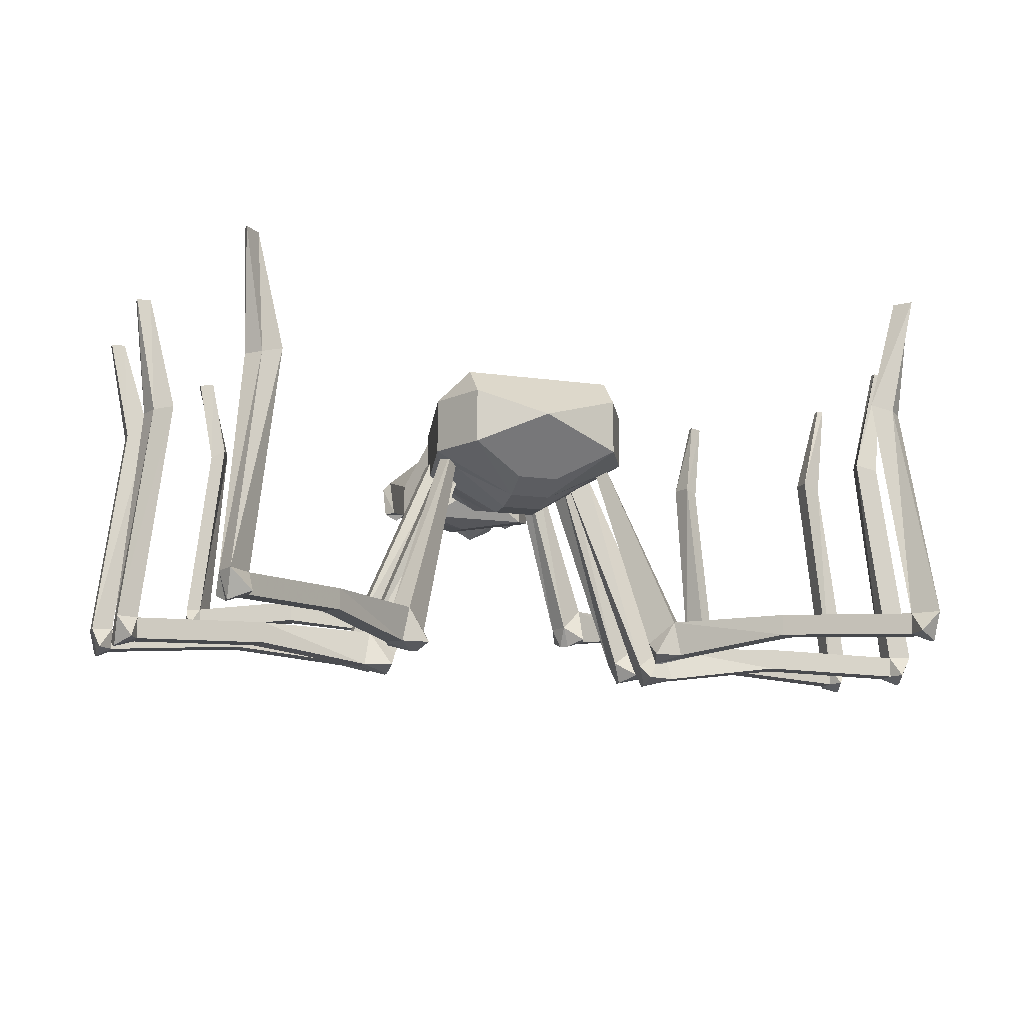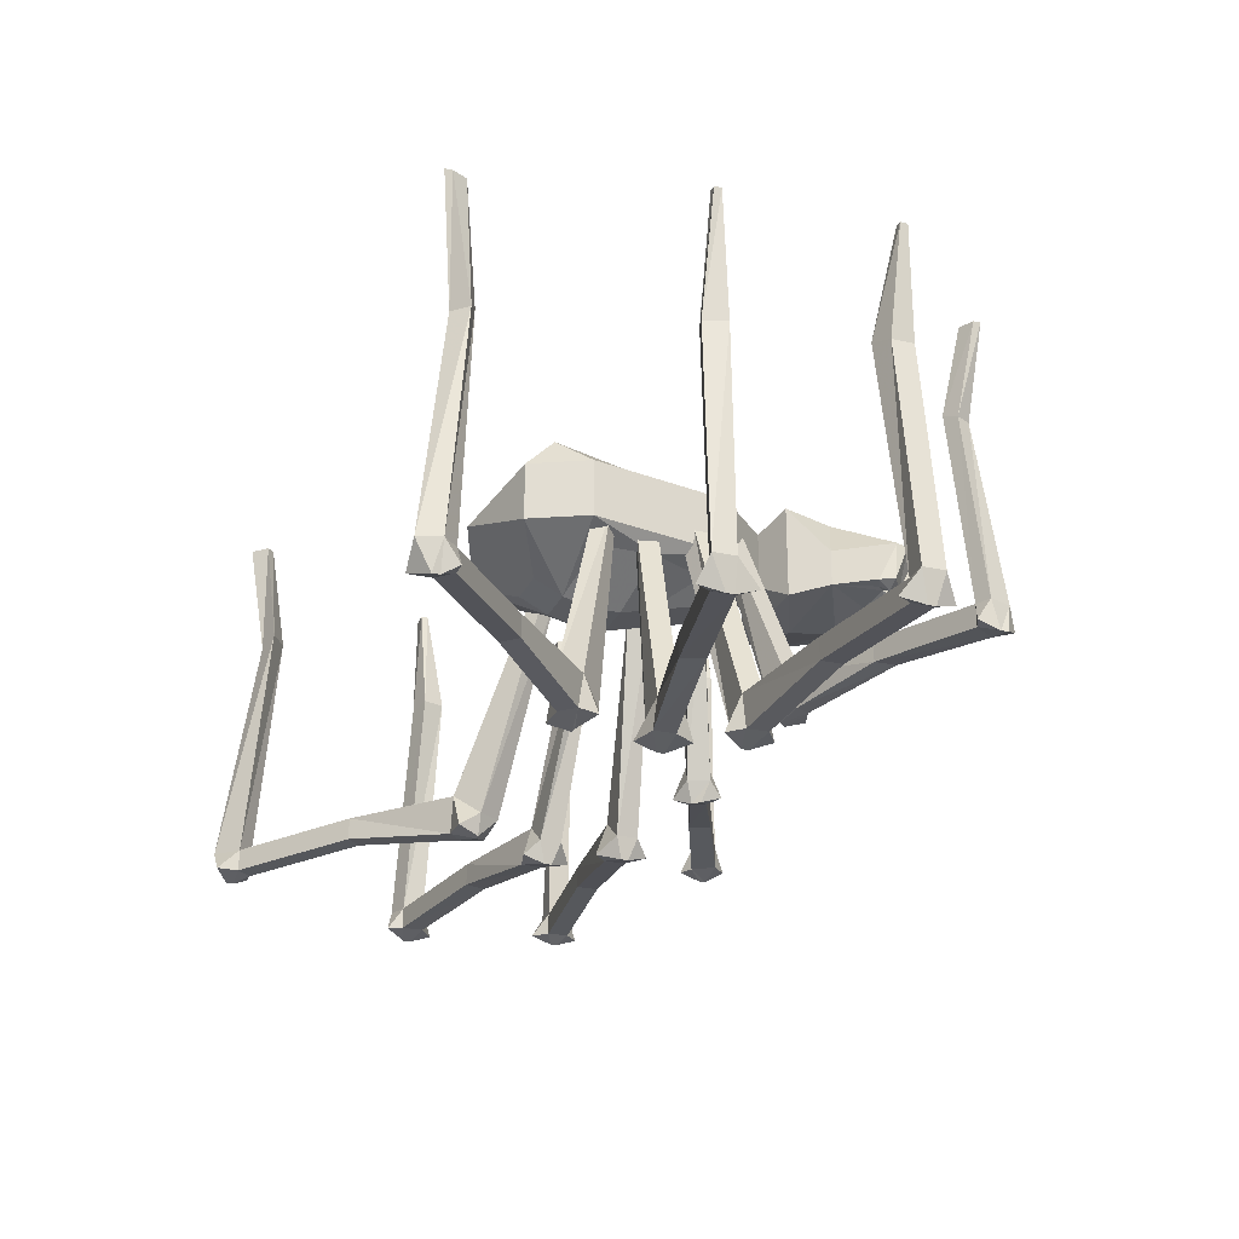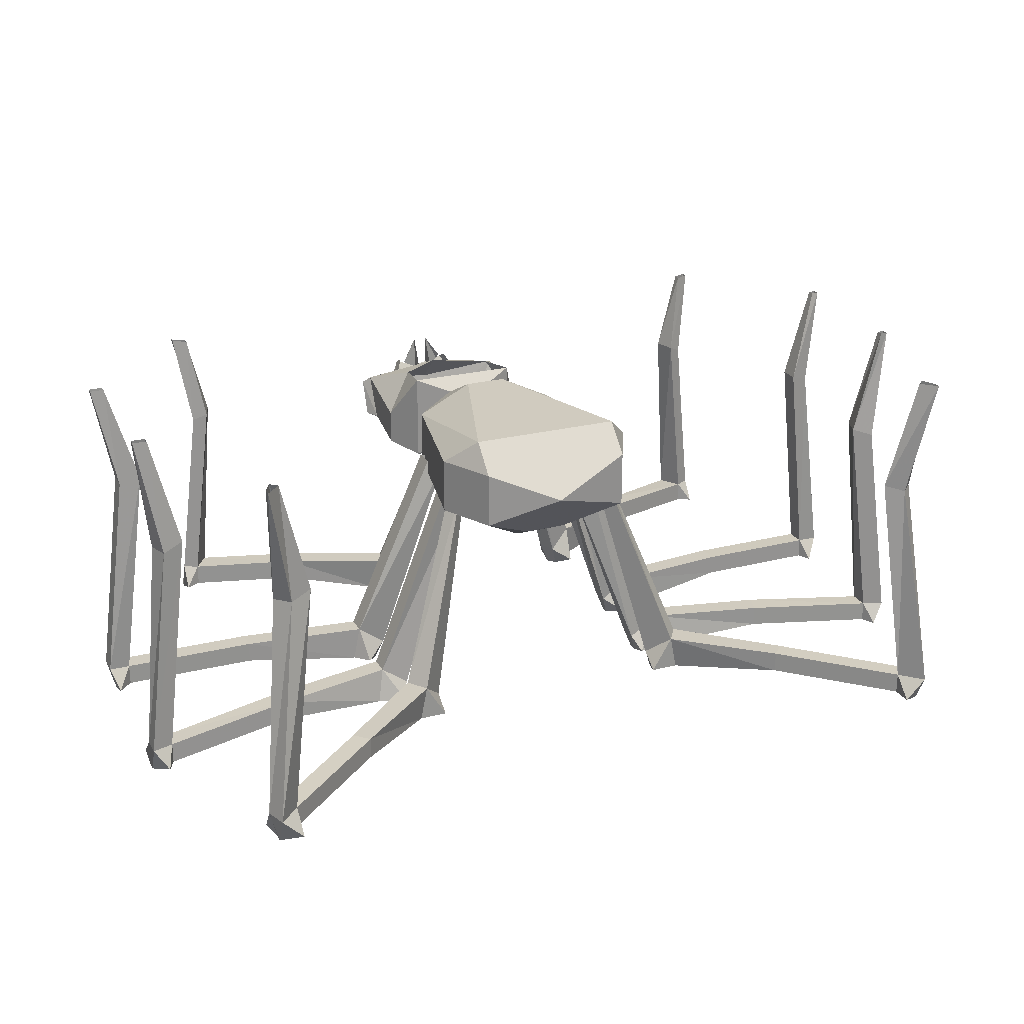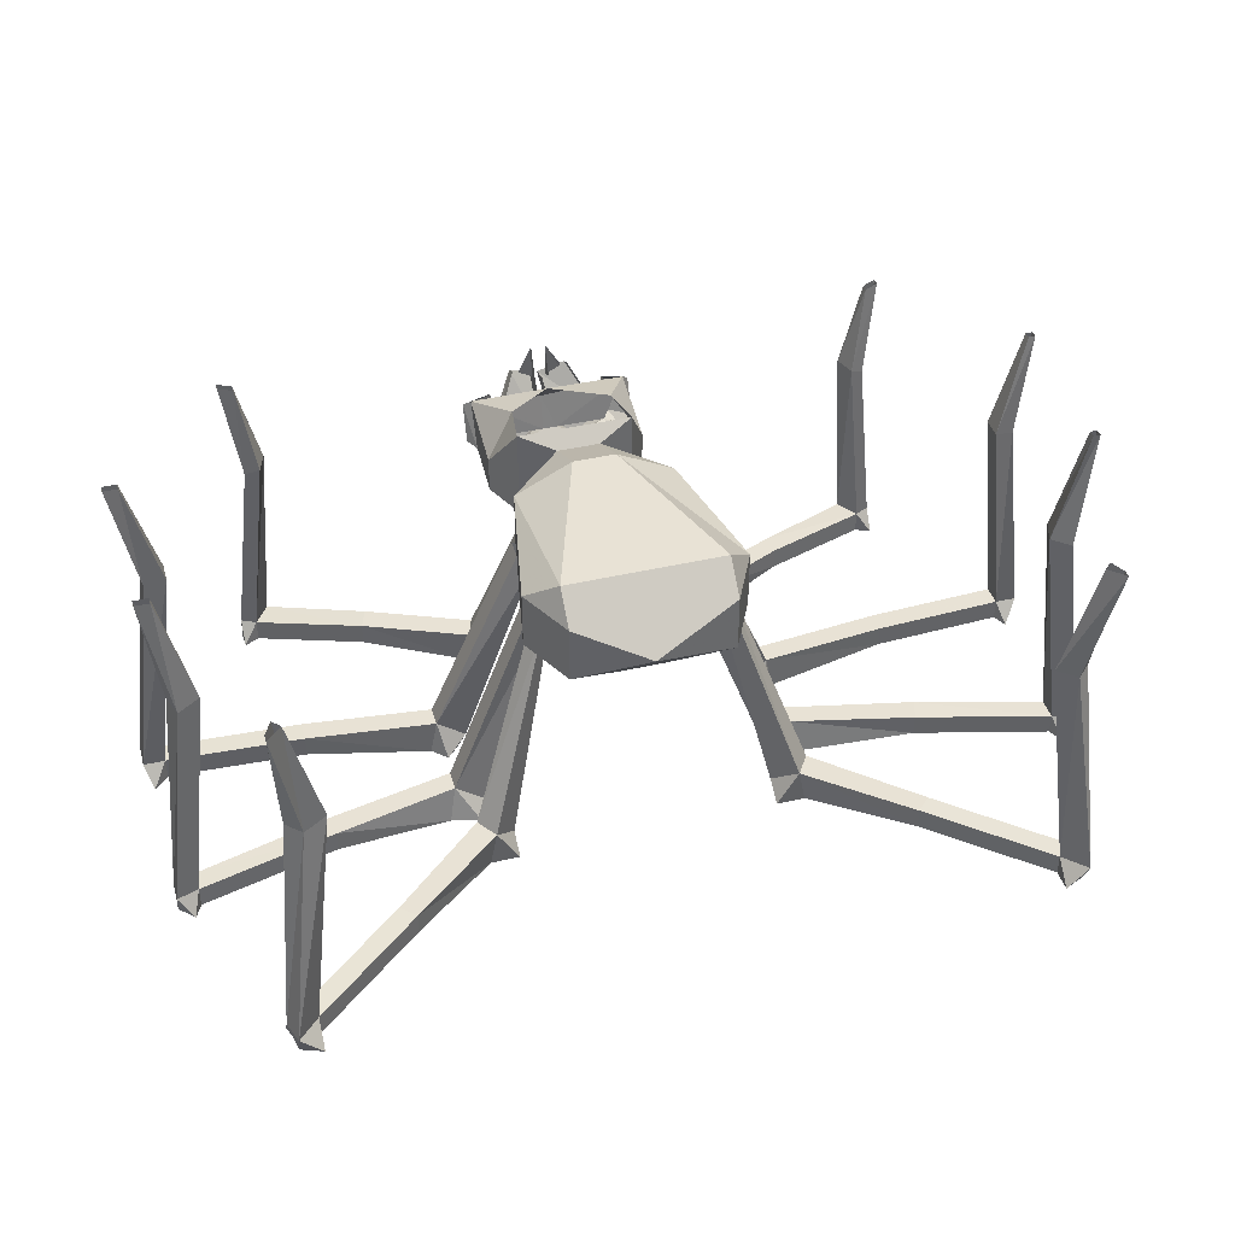
<metadata>
{"format":"obj","ext":"obj","renderer":"f3d","projection":"perspective","resolution":1024,"background":"white","views":[{"elev":-13.3,"azim":-17.9,"up":"+Y"},{"elev":-25.5,"azim":69.8,"up":"+Y"},{"elev":23.7,"azim":-23.1,"up":"+Y"},{"elev":40.8,"azim":-15.9,"up":"+Y"}]}
</metadata>
<code>
o npc/shadow_spider
v 21 -51 -1
v 21 -51 -4
v 22 -54 -3
v 22 -54 -2
v 22 -53 1
v 25 -48 -1
v 13 -20 -3
v 10 -21 -4
v 11 -21 -6
v 25 -48 -4
v 24 -53 -6
v 26 -53 -3
v 26 -53 0
v 42 -51 3
v 42 -48 3
v 13 -20 -6
v 19 -49 8
v 21 -49 5
v 21 -52 8
v 20 -52 8
v 19 -51 11
v 22 -46 11
v 13 -18 3
v 12 -19 2
v 13 -19 0
v 24 -46 8
v 24 -51 6
v 25 -51 9
v 23 -51 11
v 35 -49 22
v 35 -46 22
v 14 -18 1
v 43 -48 0
v 43 -51 0
v 61 -49 4
v 61 -52 4
v 61 -52 7
v 61 -49 7
v 57 -17 6
v 58 -17 3
v 64 -49 5
v 63 -52 2
v 63 -53 5
v 63 -53 6
v 62 -52 9
v 64 -49 8
v 60 -18 7
v 62 -1 6
v 61 -1 6
v 61 -1 5
v 61 -18 4
v 62 -1 5
v 37 -46 20
v 37 -49 20
v 52 -47 32
v 52 -50 32
v 50 -50 34
v 50 -47 34
v 46 -15 32
v 49 -15 30
v 54 -47 34
v 54 -50 32
v 53 -51 34
v 53 -51 35
v 50 -50 37
v 53 -47 37
v 49 -16 33
v 52 1 35
v 50 1 33
v 51 1 32
v 51 -16 31
v 52 1 34
v 31 -39 -27
v 31 -39 -30
v 17 -39 -24
v 18 -39 -21
v 31 -42 -27
v 46 -43 -33
v 46 -40 -33
v 44 -40 -36
v 31 -42 -30
v 18 -44 -24
v 15 -44 -25
v 14 -42 -23
v 6 -16 -19
v 8 -15 -20
v 9 -15 -17
v 15 -42 -20
v 18 -44 -19
v 19 -44 -22
v 44 -43 -36
v 48 -44 -36
v 48 -44 -35
v 48 -43 -32
v 48 -40 -34
v 45 -14 -33
v 43 -13 -32
v 42 -13 -35
v 47 -40 -37
v 46 -43 -38
v 16 -45 -21
v 15 -45 -22
v 7 -16 -17
v 44 -14 -35
v 47 -1 -36
v 47 -1 -35
v 45 -1 -34
v 45 -1 -35
v 43 -46 -14
v 43 -46 -17
v 25 -46 -15
v 25 -46 -12
v 43 -49 -14
v 62 -50 -16
v 62 -47 -16
v 62 -47 -19
v 43 -49 -17
v 26 -51 -15
v 23 -51 -17
v 21 -49 -15
v 10 -19 -13
v 13 -18 -14
v 13 -18 -11
v 21 -49 -12
v 24 -51 -10
v 26 -51 -12
v 62 -50 -19
v 64 -51 -18
v 64 -51 -17
v 63 -50 -14
v 65 -47 -16
v 61 -16 -16
v 58 -15 -15
v 58 -15 -18
v 65 -47 -19
v 63 -50 -21
v 22 -52 -13
v 22 -52 -14
v 11 -19 -10
v 61 -16 -19
v 63 -1 -18
v 63 -1 -17
v 62 -1 -17
v 62 -1 -18
v -20 -54 -2
v -20 -54 -3
v -19 -51 -4
v -19 -51 -1
v -20 -53 1
v -24 -53 0
v -24 -53 -3
v -22 -53 -6
v -23 -48 -4
v -11 -20 -6
v -9 -21 -6
v -8 -21 -4
v -23 -48 -1
v -40 -48 3
v -40 -51 3
v -41 -51 0
v -11 -20 -3
v -41 -48 0
v -59 -49 4
v -59 -49 7
v -59 -52 7
v -59 -52 4
v -18 -52 8
v -19 -52 8
v -19 -49 5
v -17 -49 8
v -17 -51 11
v -21 -51 11
v -23 -51 9
v -22 -51 6
v -22 -46 8
v -12 -18 1
v -11 -19 0
v -10 -19 2
v -20 -46 11
v -33 -46 22
v -33 -49 22
v -35 -49 20
v -11 -18 3
v -35 -46 20
v -50 -47 32
v -48 -47 34
v -48 -50 34
v -50 -50 32
v -62 -52 2
v -62 -53 5
v -62 -49 5
v -59 -18 4
v -56 -17 3
v -55 -17 6
v -62 -49 8
v -60 -52 9
v -62 -53 6
v -58 -18 7
v -61 -1 6
v -61 -1 5
v -59 -1 5
v -59 -1 6
v -52 -50 32
v -51 -51 34
v -52 -47 34
v -49 -16 31
v -47 -15 30
v -44 -15 32
v -51 -47 37
v -48 -50 37
v -51 -51 35
v -49 1 32
v -48 1 33
v -47 -16 33
v -50 1 34
v -50 1 35
v -16 -39 -21
v -15 -39 -24
v -29 -39 -30
v -30 -39 -27
v -17 -44 -22
v -16 -44 -19
v -13 -42 -20
v -5 -16 -17
v -7 -15 -17
v -6 -15 -20
v -12 -42 -23
v -13 -44 -25
v -16 -44 -24
v -29 -42 -30
v -42 -43 -36
v -42 -40 -36
v -44 -40 -33
v -30 -42 -27
v -13 -45 -22
v -14 -45 -21
v -4 -16 -19
v -44 -43 -33
v -46 -44 -36
v -44 -43 -38
v -45 -40 -37
v -42 -14 -35
v -40 -13 -35
v -41 -13 -32
v -46 -40 -34
v -46 -43 -32
v -46 -44 -35
v -43 -14 -33
v -45 -1 -35
v -45 -1 -36
v -43 -1 -35
v -43 -1 -34
v -23 -46 -12
v -23 -46 -15
v -41 -46 -17
v -41 -46 -14
v -24 -51 -12
v -22 -51 -10
v -19 -49 -12
v -9 -19 -10
v -11 -18 -11
v -11 -18 -14
v -19 -49 -15
v -21 -51 -17
v -24 -51 -15
v -41 -49 -17
v -60 -50 -19
v -60 -47 -19
v -60 -47 -16
v -41 -49 -14
v -20 -52 -14
v -20 -52 -13
v -8 -19 -13
v -60 -50 -16
v -62 -51 -18
v -62 -50 -21
v -63 -47 -19
v -59 -16 -19
v -56 -15 -18
v -56 -15 -15
v -63 -47 -16
v -62 -50 -14
v -62 -51 -17
v -59 -16 -16
v -62 -1 -17
v -62 -1 -18
v -60 -1 -18
v -60 -1 -17
v 16 -20 4
v 12 -20 -16
v 12 -12 -16
v 16 -12 4
v 12 -12 12
v 12 -20 12
v 4 -26 4
v 12 -22 2
v 12 -22 -6
v 8 -22 -14
v 4 -24 -16
v 4 -20 -24
v 4 -12 -24
v 4 -8 -16
v 12 -8 8
v -10 -12 12
v 0 -16 16
v 4 -20 12
v 8 -22 10
v 4 -24 8
v -2 -26 4
v 4 -27 0
v 4 -27 -4
v 4 -26 -8
v 4 -25 -12
v -2 -25 -12
v -2 -24 -16
v -2 -20 -24
v -7 -23 -26
v 9 -23 -26
v 9 -10 -26
v -2 -12 -24
v -2 -8 -16
v -10 -8 8
v -14 -12 4
v -10 -20 12
v -2 -20 12
v -2 -24 8
v -10 -12 -16
v -10 -20 -16
v -14 -20 4
v -6 -22 10
v -7 -10 -26
v -10 -17 -31
v -10 -22 -31
v 0 -24 -30
v 12 -22 -31
v 12 -17 -31
v 8 -11 -33
v 12 -14 -41
v 0 -11 -37
v 0 -15 -41
v -10 -14 -41
v -6 -11 -33
v -2 -26 -8
v -6 -22 -14
v -10 -22 -6
v -10 -22 2
v -2 -27 0
v -2 -27 -4
v 12 -20 -38
v 10 -20 -39
v 11 -21 -40
v 13 -20 -40
v 13 -15 -42
v 9 -14 -42
v 10 -16 -44
v 9 -20 -40
v 10 -20 -42
v 5 -21 -39
v 5 -23 -42
v 9 -21 -43
v 5 -13 -45
v 5 -14 -47
v 1 -15 -47
v 2 -21 -43
v 2 -20 -40
v 1 -14 -44
v 0 -23 -37
v -3 -21 -39
v 0 -20 -40
v -8 -20 -39
v -7 -20 -40
v -10 -20 -38
v -11 -20 -40
v -9 -21 -40
v -8 -20 -42
v -7 -14 -42
v -8 -16 -44
v -11 -15 -42
v -7 -21 -43
v -3 -23 -42
v 0 -21 -43
v 0 -14 -44
v 0 -15 -47
v -3 -14 -47
v -3 -13 -45
v 2 -14 -44
v 2 -10 -46
v 2 -15 -46
v 4 -14 -46
v 4 -13 -45
v 0 -15 -46
v 0 -10 -46
v -2 -14 -46
v -2 -13 -45
f 1 2 3
f 1 3 4
f 1 4 5
f 1 5 6
f 1 6 7
f 1 7 8
f 1 8 2
f 2 8 9
f 2 9 10
f 2 10 11
f 2 11 3
f 3 11 12
f 3 12 4
f 4 12 13
f 4 13 5
f 5 13 6
f 6 13 14
f 6 14 15
f 6 15 10
f 6 10 16
f 6 16 7
f 10 9 16
f 17 18 19
f 17 19 20
f 17 20 21
f 17 21 22
f 17 22 23
f 17 23 24
f 17 24 18
f 18 24 25
f 18 25 26
f 18 26 27
f 18 27 19
f 19 27 28
f 19 28 20
f 20 28 29
f 20 29 21
f 21 29 22
f 22 29 30
f 22 30 31
f 22 31 26
f 22 26 32
f 22 32 23
f 26 25 32
f 15 33 10
f 10 33 12
f 10 12 11
f 34 14 13
f 34 13 12
f 34 12 33
f 34 33 35
f 34 35 36
f 34 36 14
f 14 36 37
f 14 37 15
f 15 37 38
f 15 38 33
f 33 38 35
f 35 38 39
f 35 39 40
f 35 40 41
f 35 41 42
f 35 42 36
f 36 42 43
f 36 43 37
f 37 43 44
f 37 44 45
f 37 45 38
f 38 45 46
f 38 46 47
f 38 47 39
f 39 47 48
f 39 48 49
f 39 49 40
f 40 49 50
f 40 50 51
f 40 51 41
f 41 51 46
f 41 46 44
f 41 44 43
f 41 43 42
f 45 44 46
f 51 47 46
f 47 51 52
f 47 52 48
f 50 52 51
f 31 53 26
f 26 53 28
f 26 28 27
f 54 30 29
f 54 29 28
f 54 28 53
f 54 53 55
f 54 55 56
f 54 56 30
f 30 56 57
f 30 57 31
f 31 57 58
f 31 58 53
f 53 58 55
f 55 58 59
f 55 59 60
f 55 60 61
f 55 61 62
f 55 62 56
f 56 62 63
f 56 63 57
f 57 63 64
f 57 64 65
f 57 65 58
f 58 65 66
f 58 66 67
f 58 67 59
f 59 67 68
f 59 68 69
f 59 69 60
f 60 69 70
f 60 70 71
f 60 71 61
f 61 71 66
f 61 66 64
f 61 64 63
f 61 63 62
f 70 72 71
f 71 72 67
f 71 67 66
f 72 68 67
f 65 64 66
f 73 74 75
f 73 75 76
f 73 76 77
f 73 77 78
f 73 78 79
f 73 79 74
f 74 79 80
f 74 80 81
f 74 81 82
f 74 82 75
f 75 82 83
f 75 83 84
f 75 84 85
f 75 85 86
f 75 86 76
f 76 86 87
f 76 87 88
f 76 88 89
f 76 89 90
f 76 90 77
f 77 90 81
f 77 81 91
f 77 91 78
f 78 91 92
f 78 92 93
f 78 93 94
f 78 94 79
f 79 94 95
f 79 95 96
f 79 96 97
f 79 97 80
f 80 97 98
f 80 98 99
f 80 99 100
f 80 100 91
f 80 91 81
f 81 90 82
f 82 90 101
f 82 101 102
f 82 102 83
f 83 102 84
f 84 102 88
f 84 88 103
f 84 103 85
f 89 101 90
f 101 89 88
f 101 88 102
f 100 92 91
f 92 100 99
f 92 99 93
f 93 99 95
f 93 95 94
f 88 87 103
f 98 104 99
f 99 104 95
f 95 104 96
f 96 104 105
f 96 105 106
f 96 106 97
f 97 106 107
f 97 107 98
f 98 107 108
f 98 108 104
f 104 108 105
f 109 110 111
f 109 111 112
f 109 112 113
f 109 113 114
f 109 114 115
f 109 115 110
f 110 115 116
f 110 116 117
f 110 117 118
f 110 118 111
f 111 118 119
f 111 119 120
f 111 120 121
f 111 121 122
f 111 122 112
f 112 122 123
f 112 123 124
f 112 124 125
f 112 125 126
f 112 126 113
f 113 126 117
f 113 117 127
f 113 127 114
f 114 127 128
f 114 128 129
f 114 129 130
f 114 130 115
f 115 130 131
f 115 131 132
f 115 132 133
f 115 133 116
f 116 133 134
f 116 134 135
f 116 135 136
f 116 136 127
f 116 127 117
f 117 126 118
f 118 126 137
f 118 137 138
f 118 138 119
f 119 138 120
f 120 138 124
f 120 124 139
f 120 139 121
f 125 137 126
f 137 125 124
f 137 124 138
f 136 128 127
f 128 136 135
f 128 135 129
f 129 135 131
f 129 131 130
f 134 140 135
f 135 140 131
f 131 140 132
f 132 140 141
f 132 141 142
f 132 142 133
f 133 142 143
f 133 143 134
f 134 143 144
f 134 144 140
f 140 144 141
f 124 123 139
f 145 146 147
f 145 147 148
f 145 148 149
f 145 149 150
f 145 150 146
f 146 150 151
f 146 151 152
f 146 152 147
f 147 152 153
f 147 153 154
f 147 154 155
f 147 155 148
f 148 155 156
f 148 156 157
f 148 157 149
f 149 157 150
f 150 157 158
f 150 158 159
f 150 159 151
f 151 159 160
f 151 160 153
f 151 153 152
f 156 161 157
f 157 161 153
f 157 153 162
f 157 162 158
f 158 162 163
f 158 163 164
f 158 164 159
f 159 164 165
f 159 165 160
f 160 165 166
f 160 166 162
f 160 162 153
f 161 154 153
f 167 168 169
f 167 169 170
f 167 170 171
f 167 171 172
f 167 172 168
f 168 172 173
f 168 173 174
f 168 174 169
f 169 174 175
f 169 175 176
f 169 176 177
f 169 177 170
f 170 177 178
f 170 178 179
f 170 179 171
f 171 179 172
f 172 179 180
f 172 180 181
f 172 181 173
f 173 181 182
f 173 182 175
f 173 175 174
f 178 183 179
f 179 183 175
f 179 175 184
f 179 184 180
f 180 184 185
f 180 185 186
f 180 186 181
f 181 186 187
f 181 187 182
f 182 187 188
f 182 188 184
f 182 184 175
f 183 176 175
f 166 189 163
f 166 163 162
f 166 190 189
f 189 190 191
f 189 191 163
f 163 191 192
f 163 192 193
f 163 193 164
f 164 193 194
f 164 194 195
f 164 195 196
f 164 196 165
f 165 196 197
f 165 197 190
f 165 190 166
f 195 197 196
f 197 195 191
f 197 191 190
f 195 194 198
f 195 198 191
f 191 198 192
f 192 198 199
f 192 199 200
f 192 200 193
f 193 200 201
f 193 201 194
f 194 201 202
f 194 202 198
f 198 202 199
f 188 203 185
f 188 185 184
f 188 204 203
f 203 204 205
f 203 205 185
f 185 205 206
f 185 206 207
f 185 207 186
f 186 207 208
f 186 208 209
f 186 209 210
f 186 210 187
f 187 210 211
f 187 211 204
f 187 204 188
f 208 207 212
f 208 212 213
f 208 213 214
f 208 214 209
f 209 214 205
f 209 205 211
f 209 211 210
f 207 206 215
f 207 215 212
f 206 214 216
f 206 216 215
f 214 213 216
f 205 214 206
f 205 204 211
f 217 218 219
f 217 219 220
f 217 220 221
f 217 221 222
f 217 222 223
f 217 223 224
f 217 224 225
f 217 225 218
f 218 225 226
f 218 226 227
f 218 227 228
f 218 228 229
f 218 229 230
f 218 230 219
f 219 230 231
f 219 231 232
f 219 232 220
f 220 232 233
f 220 233 234
f 220 234 221
f 221 234 229
f 221 229 235
f 221 235 236
f 221 236 222
f 222 236 223
f 223 236 227
f 223 227 237
f 223 237 224
f 229 234 230
f 230 234 238
f 230 238 231
f 231 238 239
f 231 239 240
f 231 240 232
f 232 240 241
f 232 241 242
f 232 242 243
f 232 243 233
f 233 243 244
f 233 244 245
f 233 245 246
f 233 246 238
f 233 238 234
f 228 235 229
f 235 228 227
f 235 227 236
f 246 247 238
f 238 247 239
f 239 247 241
f 239 241 240
f 226 237 227
f 245 247 246
f 247 245 241
f 241 245 248
f 241 248 242
f 242 248 249
f 242 249 250
f 242 250 243
f 243 250 251
f 243 251 244
f 244 251 252
f 244 252 248
f 244 248 245
f 248 252 249
f 253 254 255
f 253 255 256
f 253 256 257
f 253 257 258
f 253 258 259
f 253 259 260
f 253 260 261
f 253 261 254
f 254 261 262
f 254 262 263
f 254 263 264
f 254 264 265
f 254 265 266
f 254 266 255
f 255 266 267
f 255 267 268
f 255 268 256
f 256 268 269
f 256 269 270
f 256 270 257
f 257 270 265
f 257 265 271
f 257 271 272
f 257 272 258
f 258 272 259
f 259 272 263
f 259 263 273
f 259 273 260
f 265 270 266
f 266 270 274
f 266 274 267
f 267 274 275
f 267 275 276
f 267 276 268
f 268 276 277
f 268 277 278
f 268 278 279
f 268 279 269
f 269 279 280
f 269 280 281
f 269 281 282
f 269 282 274
f 269 274 270
f 264 271 265
f 271 264 263
f 271 263 272
f 282 283 274
f 274 283 275
f 275 283 277
f 275 277 276
f 281 283 282
f 283 281 277
f 277 281 284
f 277 284 278
f 278 284 285
f 278 285 286
f 278 286 279
f 279 286 287
f 279 287 280
f 280 287 288
f 280 288 284
f 280 284 281
f 284 288 285
f 262 273 263
f 289 290 291
f 289 291 292
f 289 292 293
f 289 293 294
f 289 294 295
f 289 295 296
f 289 296 297
f 289 297 290
f 290 297 298
f 290 298 299
f 290 299 300
f 290 300 291
f 291 300 301
f 291 301 302
f 291 302 292
f 292 302 303
f 292 303 293
f 293 303 304
f 293 304 305
f 293 305 294
f 294 305 306
f 294 306 307
f 294 307 295
f 295 307 308
f 295 308 309
f 295 309 310
f 295 310 296
f 296 310 297
f 297 310 311
f 297 311 312
f 297 312 298
f 298 312 313
f 298 313 299
f 299 313 314
f 299 314 315
f 299 315 316
f 299 316 300
f 300 316 317
f 300 317 318
f 300 318 301
f 301 318 319
f 301 319 320
f 301 320 321
f 301 321 302
f 302 321 303
f 303 321 322
f 303 322 304
f 304 322 323
f 304 323 324
f 304 324 305
f 305 324 325
f 305 325 306
f 306 325 326
f 306 326 308
f 306 308 307
f 322 321 327
f 322 327 323
f 323 327 328
f 323 328 329
f 323 329 324
f 324 329 309
f 324 309 330
f 324 330 325
f 325 330 326
f 326 330 309
f 326 309 308
f 316 315 328
f 316 328 320
f 316 320 331
f 316 331 317
f 317 331 332
f 317 332 333
f 317 333 334
f 317 334 318
f 318 334 335
f 318 335 336
f 318 336 319
f 319 336 337
f 337 336 338
f 337 338 339
f 339 338 340
f 339 340 341
f 339 341 342
f 342 341 332
f 342 332 331
f 328 327 320
f 320 327 321
f 313 312 343
f 313 343 314
f 314 343 344
f 314 344 315
f 315 344 328
f 328 344 345
f 328 345 329
f 329 345 346
f 329 346 309
f 309 346 347
f 309 347 310
f 310 347 348
f 310 348 311
f 311 348 312
f 312 348 343
f 343 348 345
f 343 345 344
f 346 345 348
f 346 348 347
f 349 338 336
f 349 336 335
f 349 335 350
f 349 350 351
f 349 351 352
f 349 352 338
f 338 352 353
f 338 353 354
f 354 353 355
f 354 355 356
f 356 355 357
f 356 357 351
f 356 351 350
f 356 350 335
f 356 335 358
f 356 358 359
f 356 359 360
f 356 360 361
f 361 360 362
f 362 360 363
f 363 360 364
f 363 364 365
f 363 365 366
f 319 331 320
f 334 367 335
f 335 367 358
f 358 367 365
f 358 365 359
f 359 365 364
f 359 364 360
f 333 367 334
f 367 333 368
f 367 368 369
f 367 369 365
f 365 369 340
f 365 340 338
f 365 338 356
f 370 371 333
f 370 333 372
f 370 372 373
f 370 373 374
f 370 374 375
f 370 375 371
f 371 375 376
f 376 375 377
f 376 377 341
f 341 377 378
f 341 378 372
f 341 372 332
f 332 372 333
f 371 368 333
f 368 371 379
f 368 379 380
f 368 380 381
f 368 381 369
f 369 381 382
f 382 381 383
f 383 381 384
f 384 381 379
f 384 379 371
f 384 371 385
f 369 341 340
f 341 369 371
f 357 355 353
f 357 353 352
f 357 352 351
f 373 378 377
f 373 377 375
f 373 375 374
f 372 378 373
f 381 380 379
f 386 387 388
f 388 387 389
f 389 387 390
f 391 392 382
f 392 391 393
f 392 393 394

</code>
